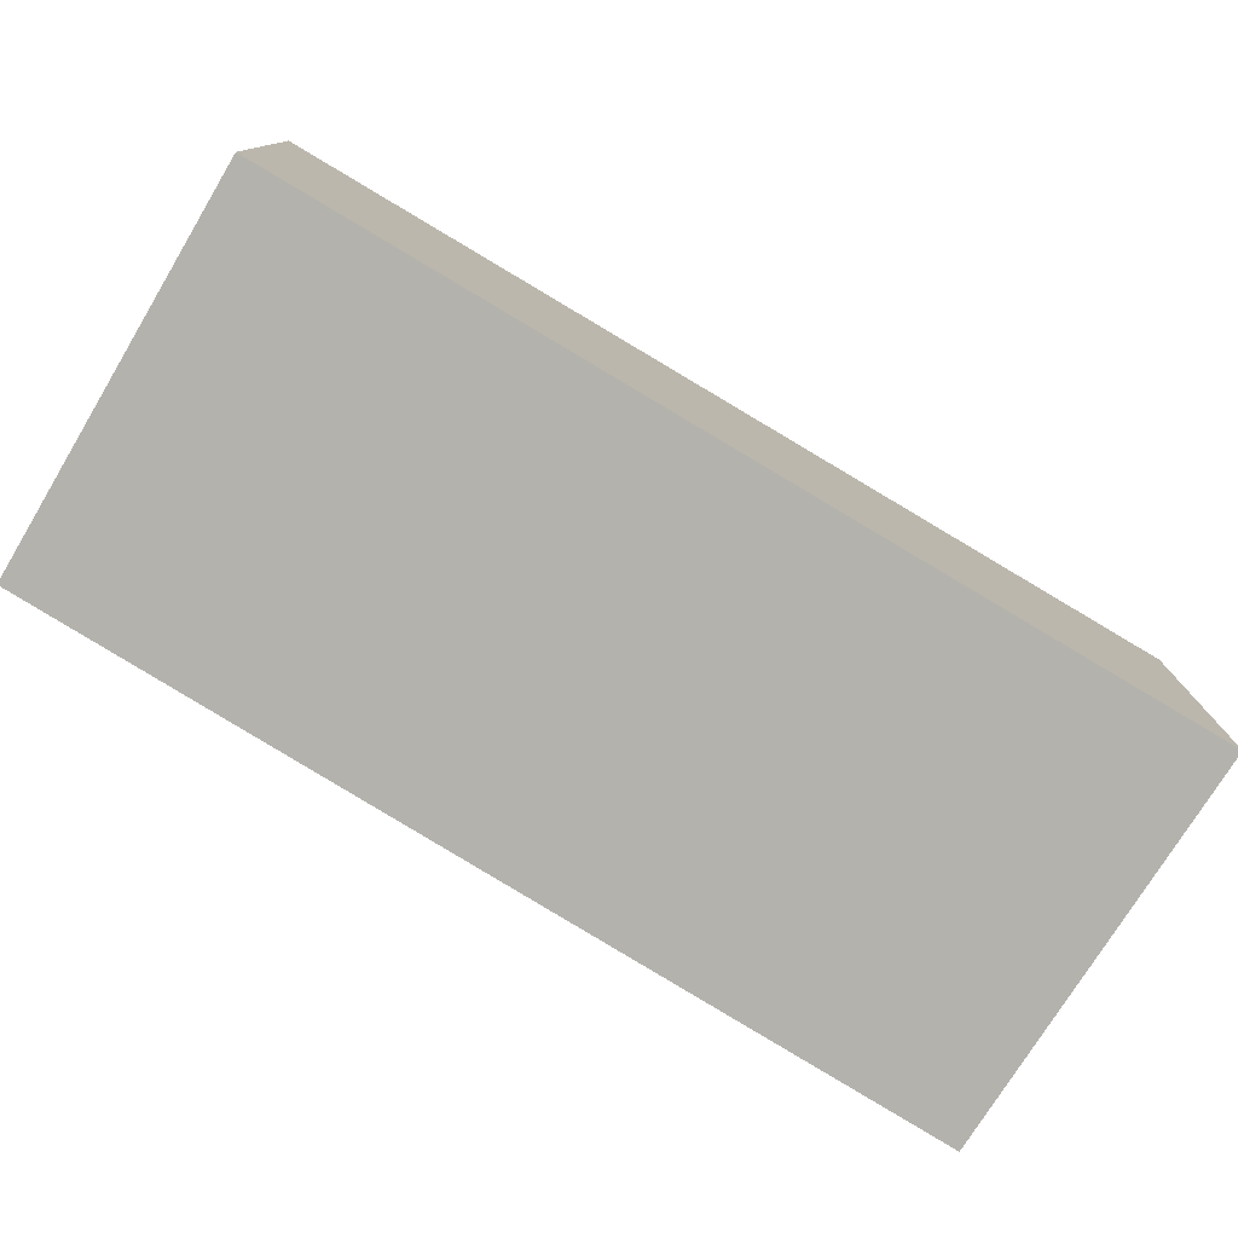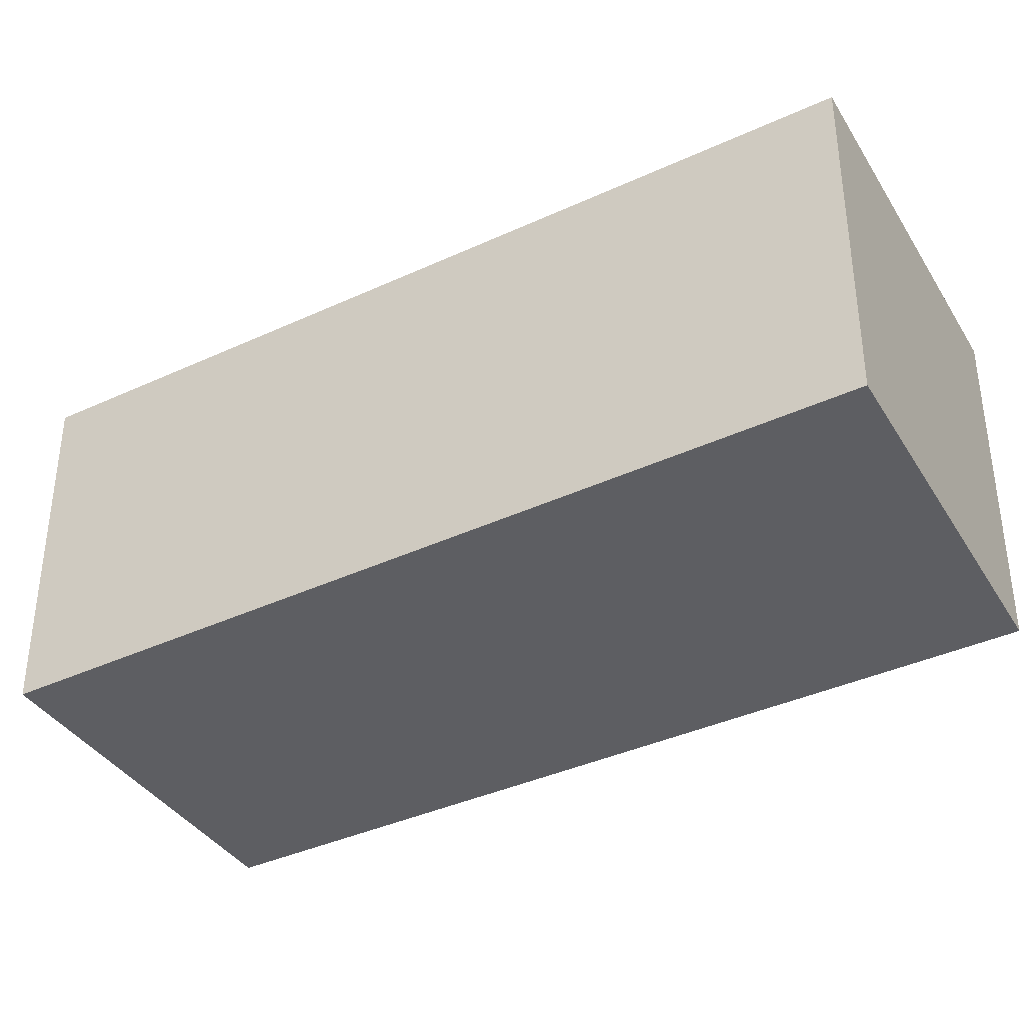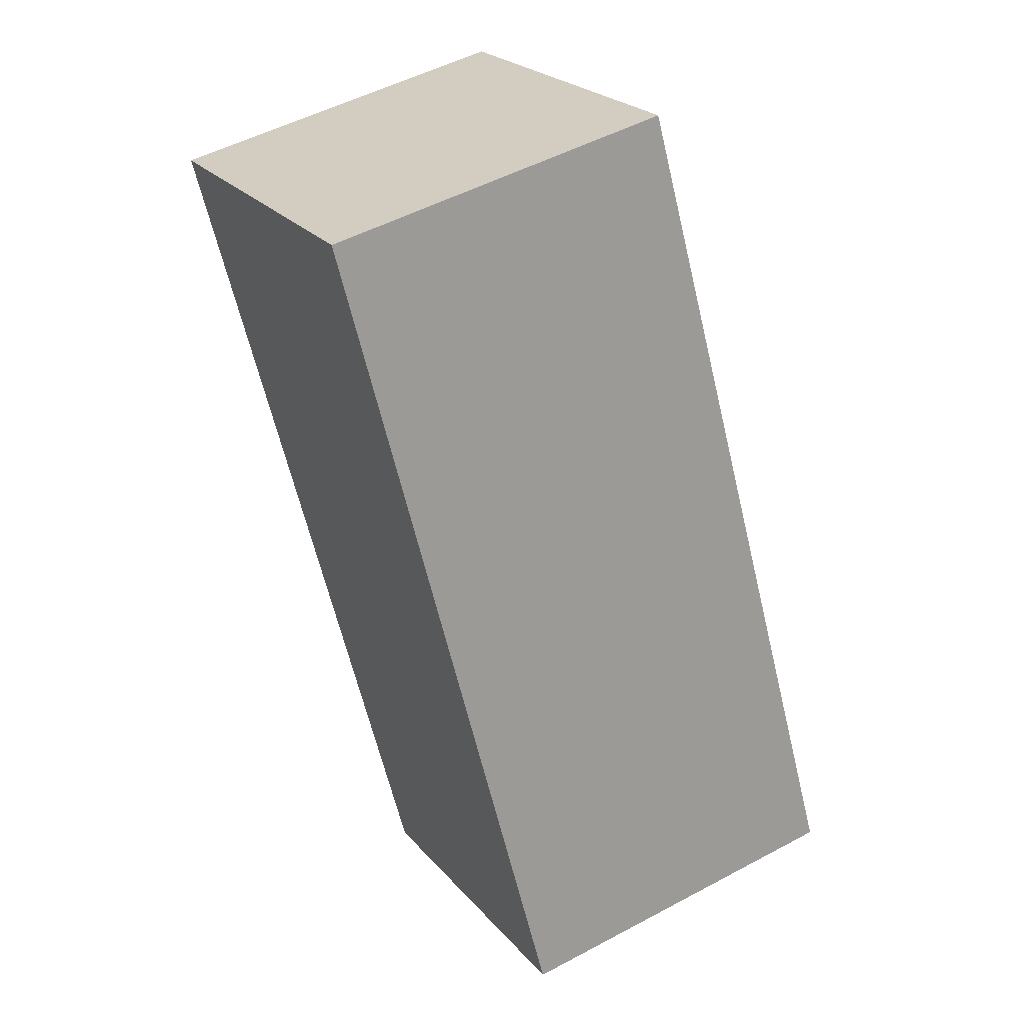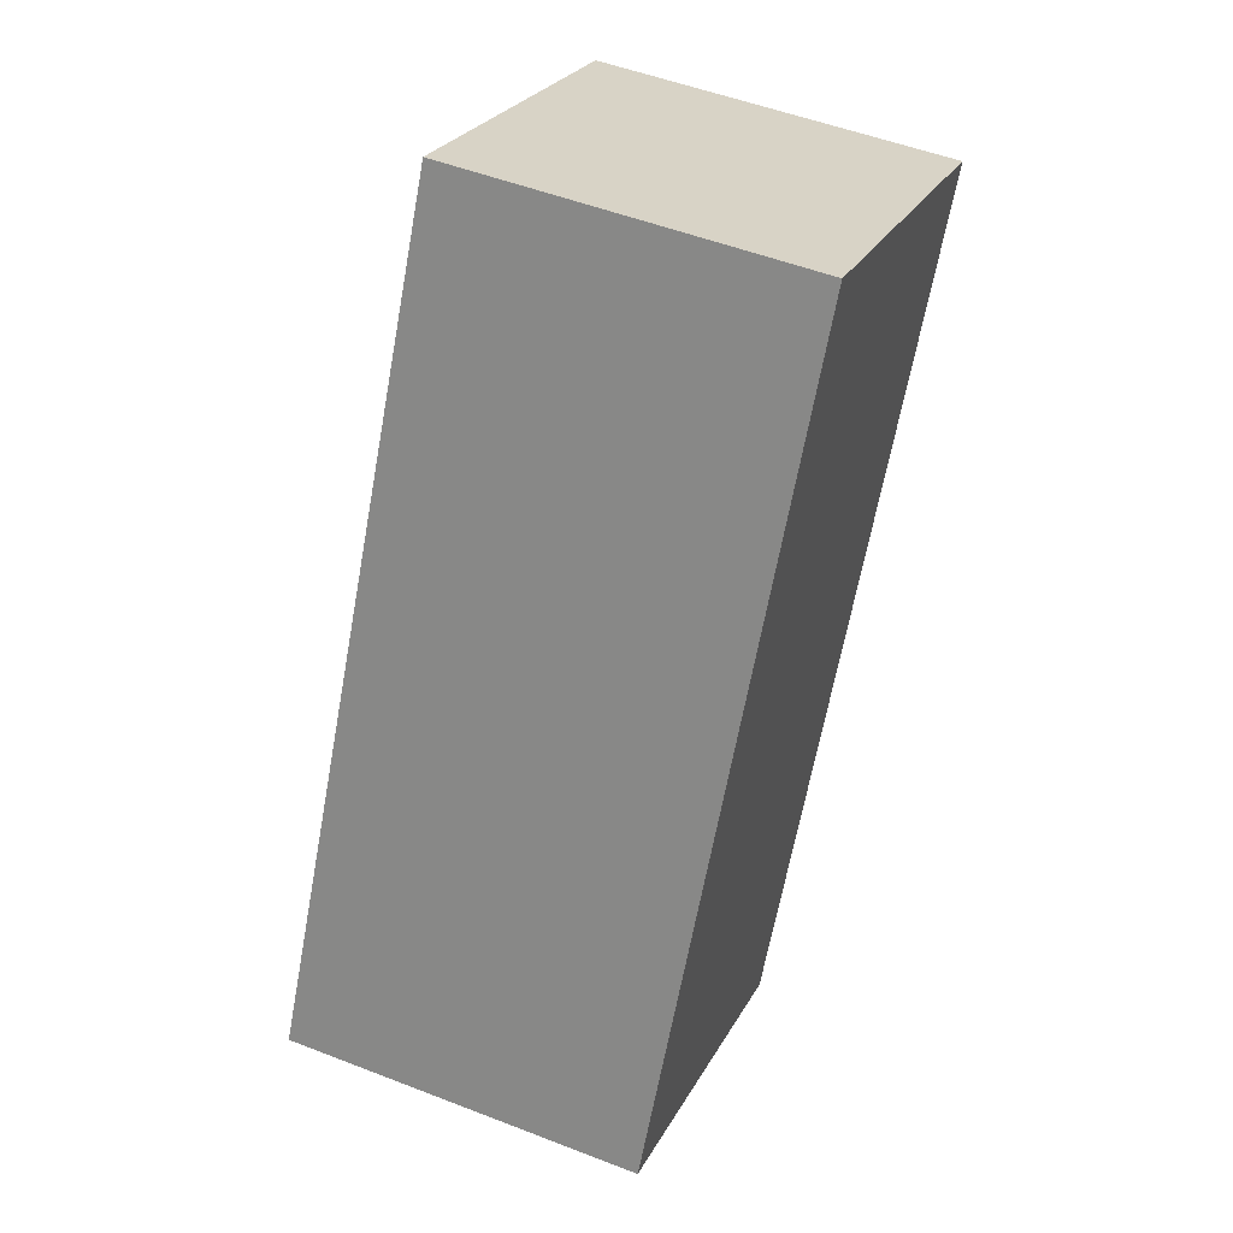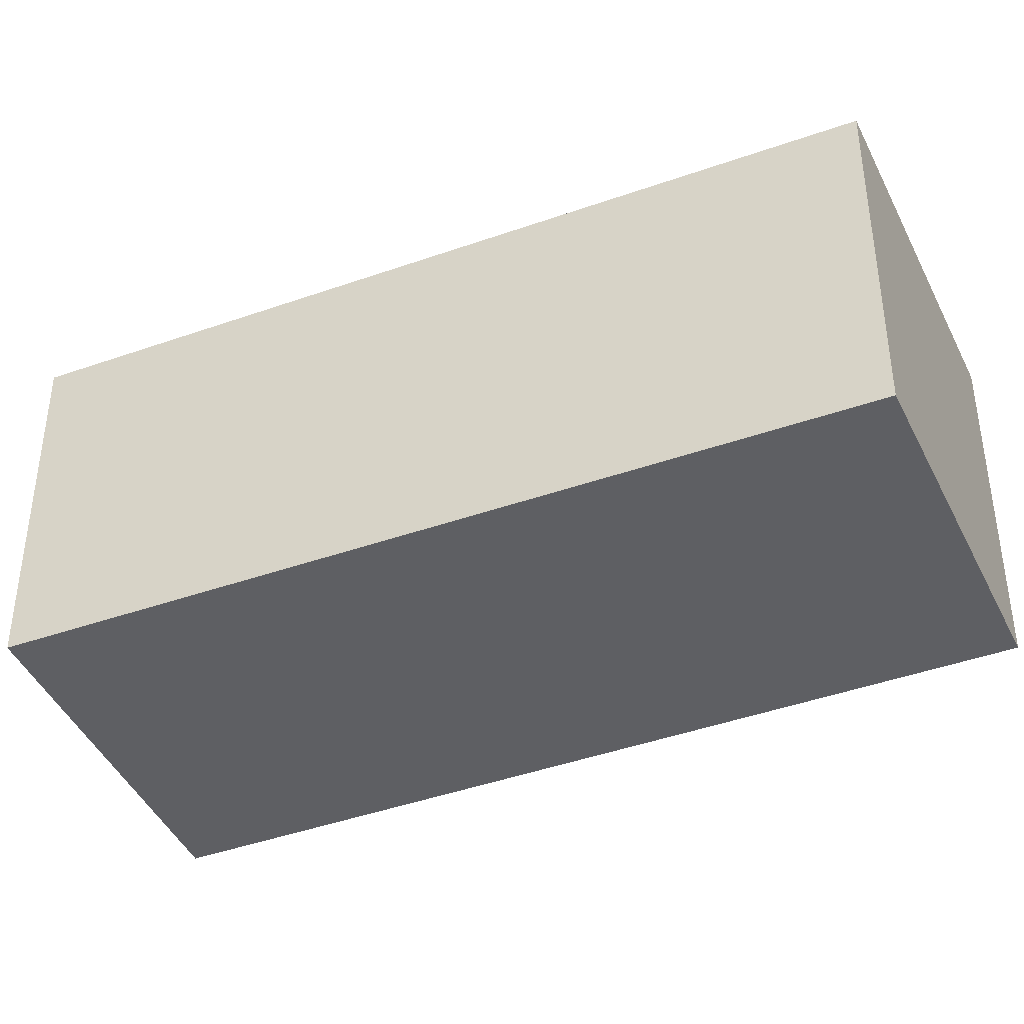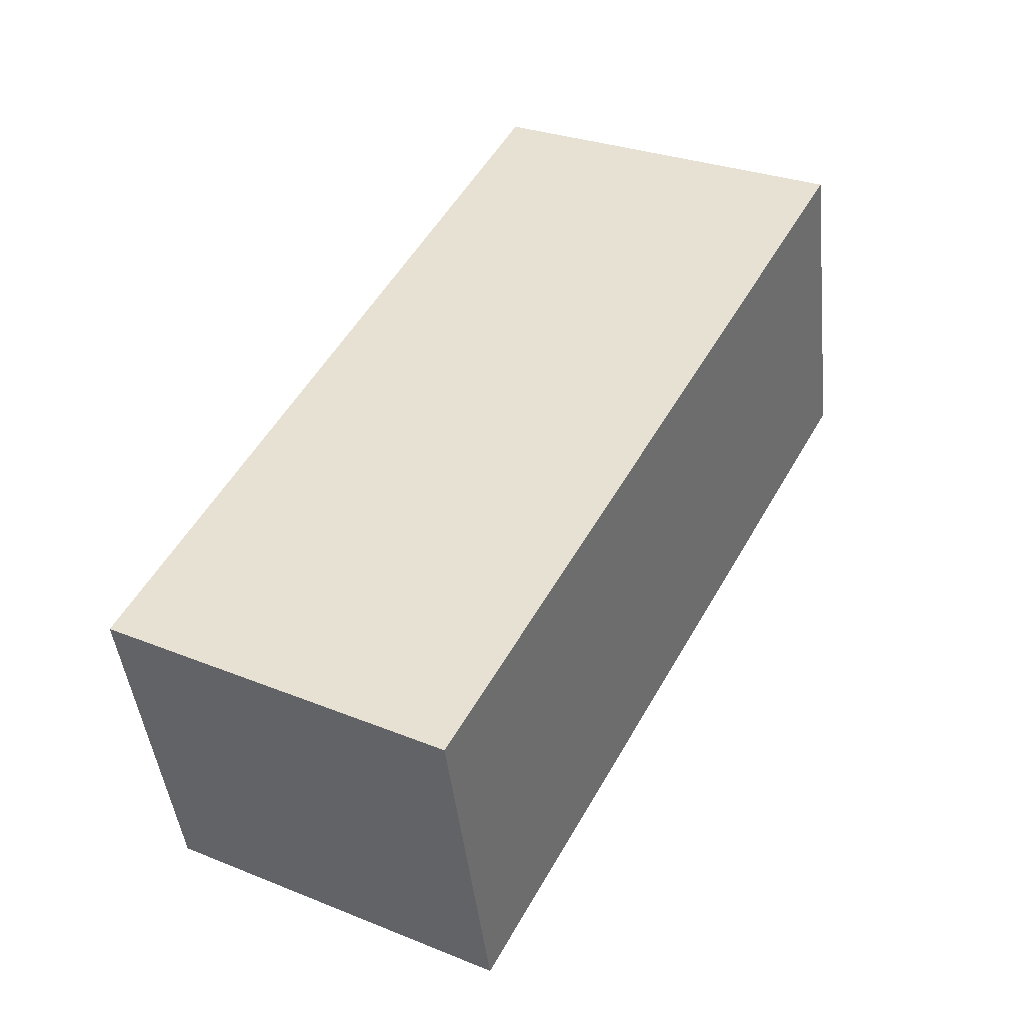
<metadata>
{"format":"obj","ext":"obj","renderer":"f3d","projection":"perspective","resolution":1024,"background":"white","views":[{"elev":-79.5,"azim":-148.6,"up":"+Y"},{"elev":-39.2,"azim":-87.7,"up":"+Y"},{"elev":51.0,"azim":59.7,"up":"+Z"},{"elev":51.4,"azim":112.9,"up":"+Z"},{"elev":-41.3,"azim":86.1,"up":"+Y"},{"elev":-45.0,"azim":-173.8,"up":"+Z"}]}
</metadata>
<code>
v  0 2.711 1.66e-16
v  3.862 2.711 -5.581
v  3.148 2.711 -5.967
v  5.662 2.711 -4.609
v  2.651 2.711 1.268
v  5.662 2.822e-16 -4.609
v  3.148 3.654e-16 -5.967
v  3.862 3.417e-16 -5.581
v  0 0 0
v  2.651 -7.764e-17 1.268
g defaultobject
f 1 2 3
f 2 1 4
f 4 1 5
f 6 2 4
f 2 6 3
f 3 6 7
f 7 6 8
f 7 1 3
f 1 7 9
f 9 5 1
f 5 9 10
f 10 4 5
f 4 10 6
f 8 9 7
f 9 8 6
f 9 6 10

</code>
